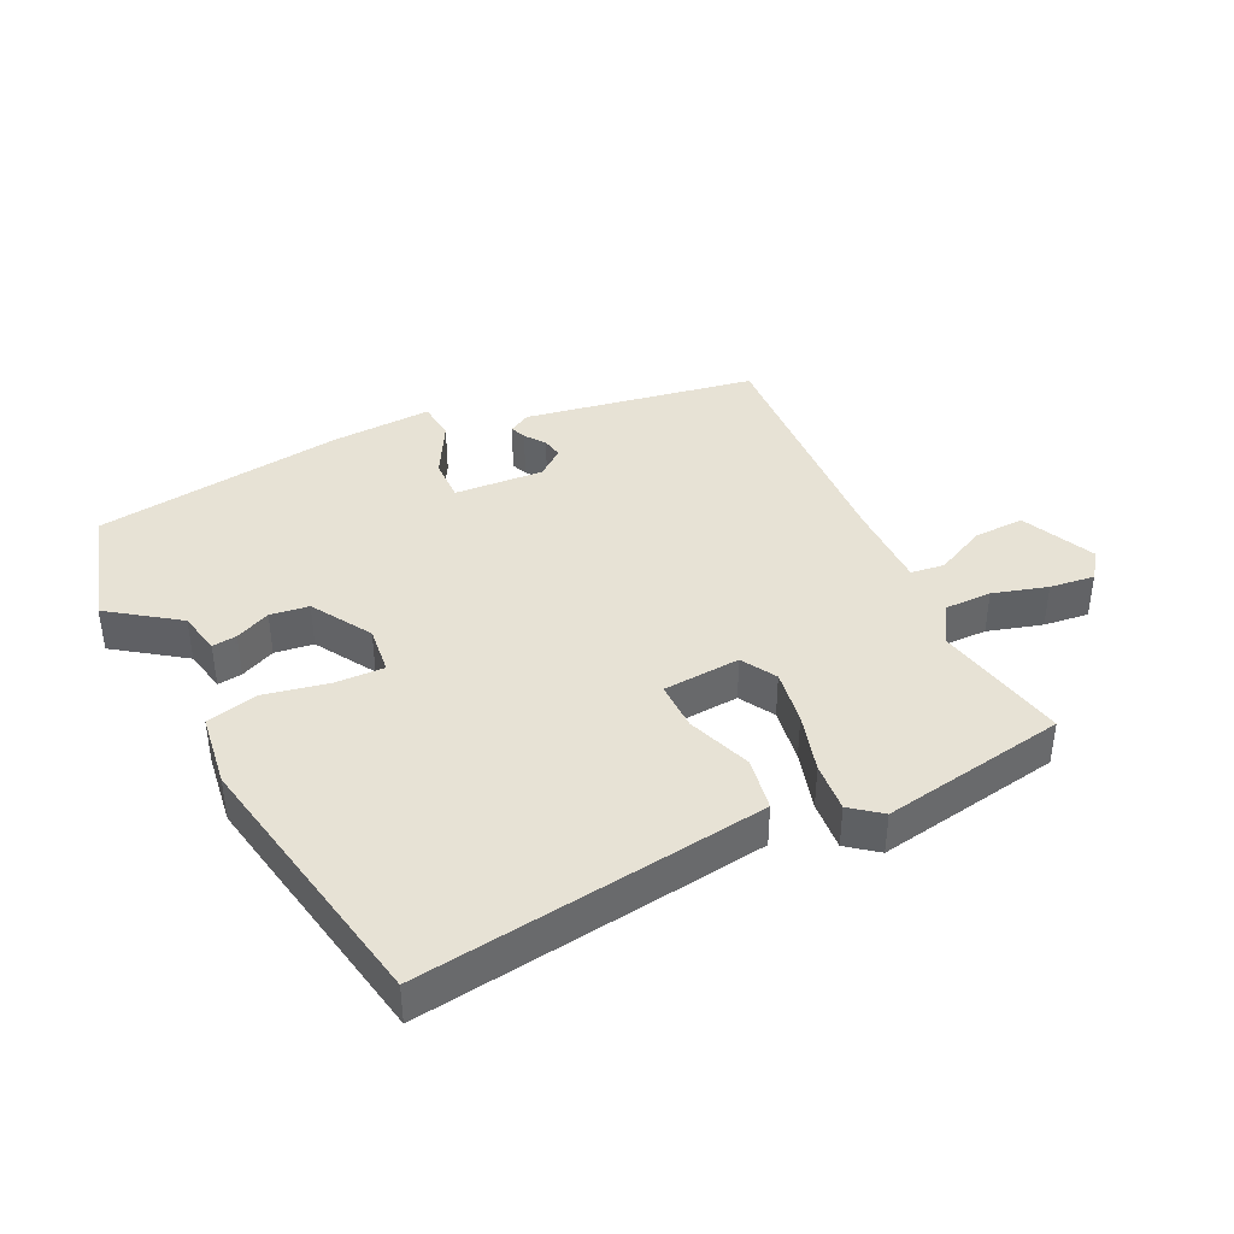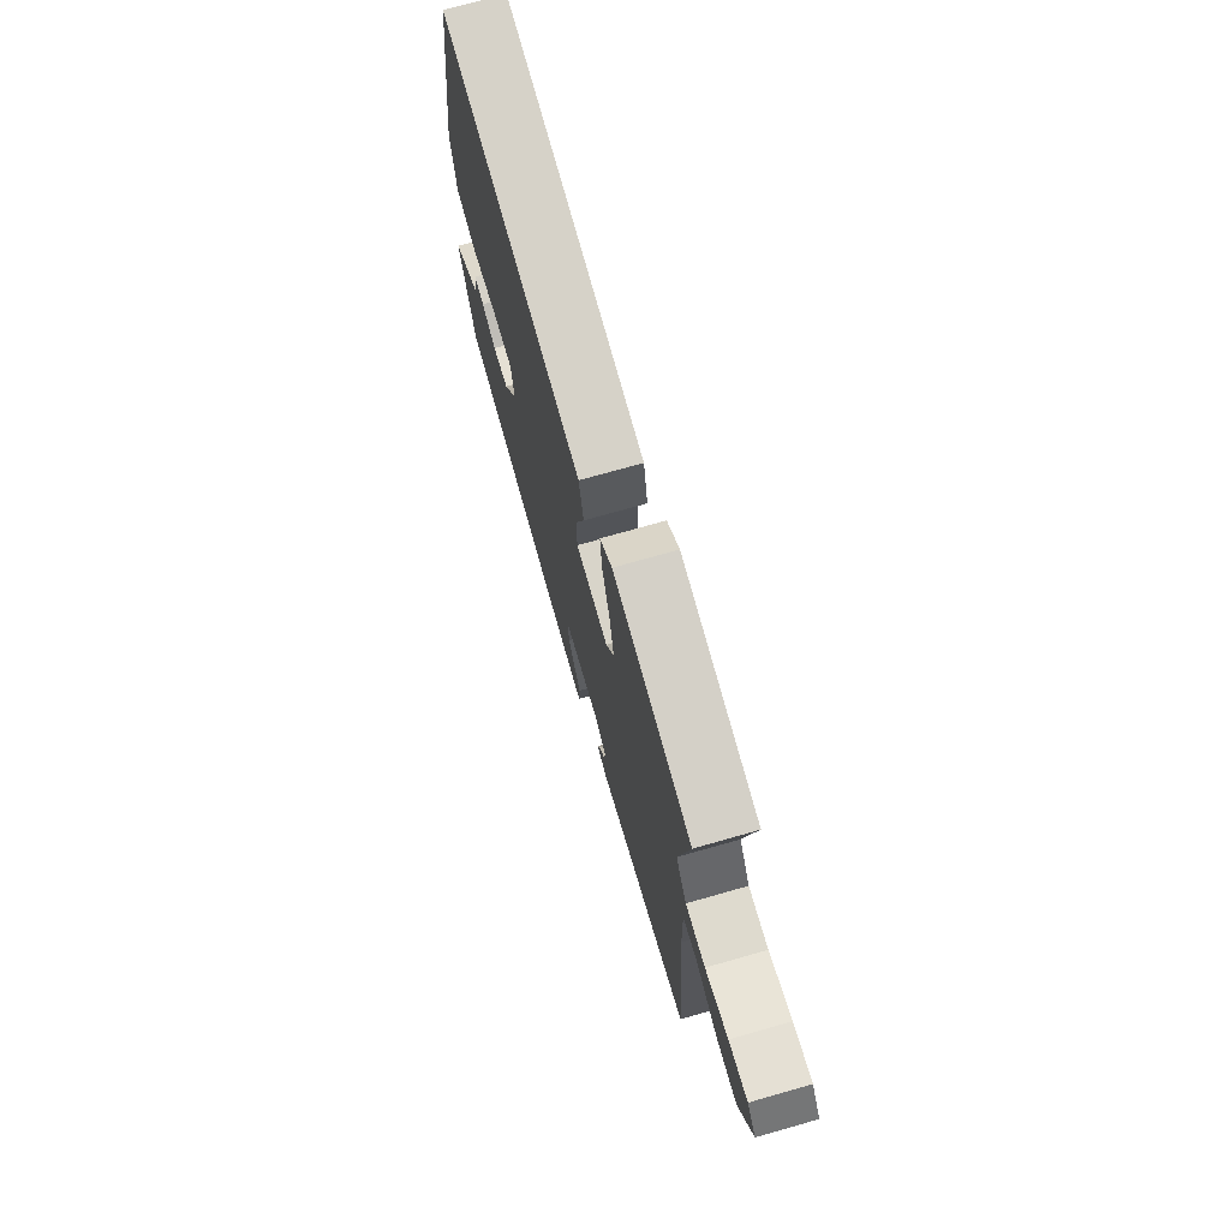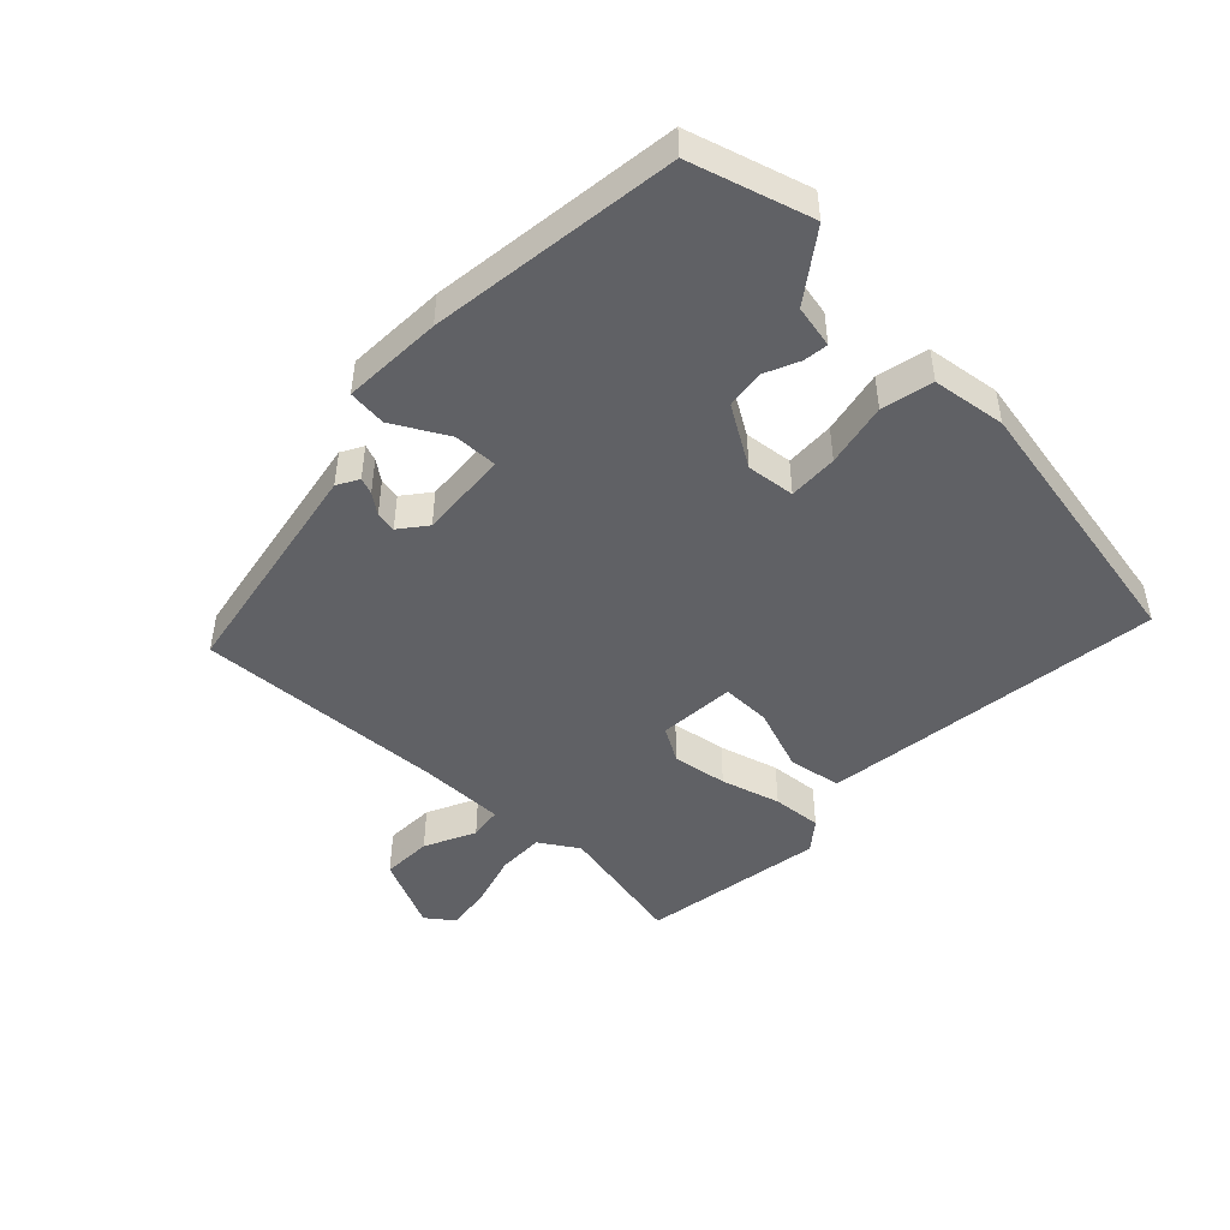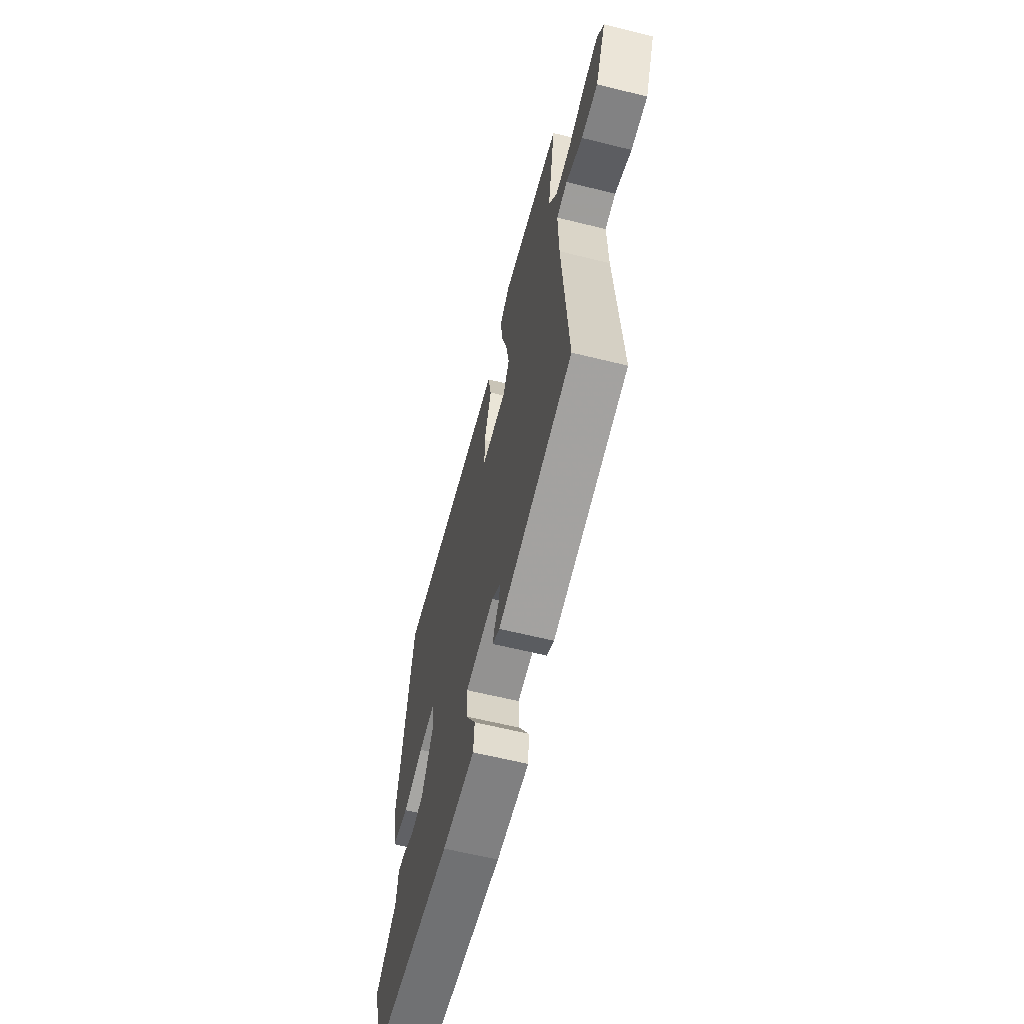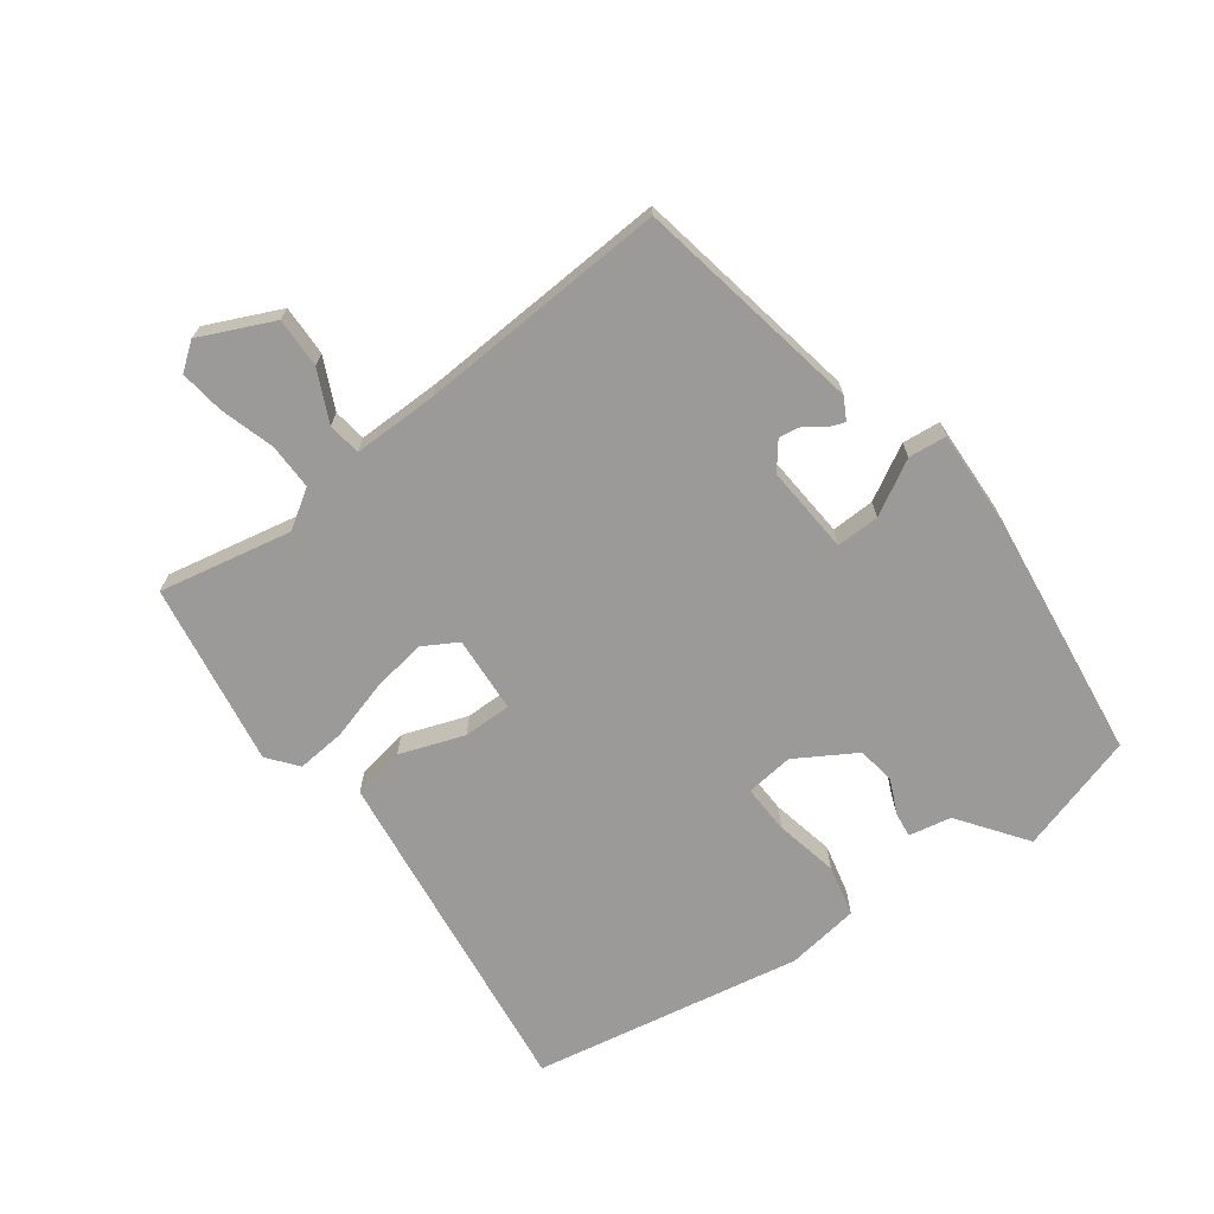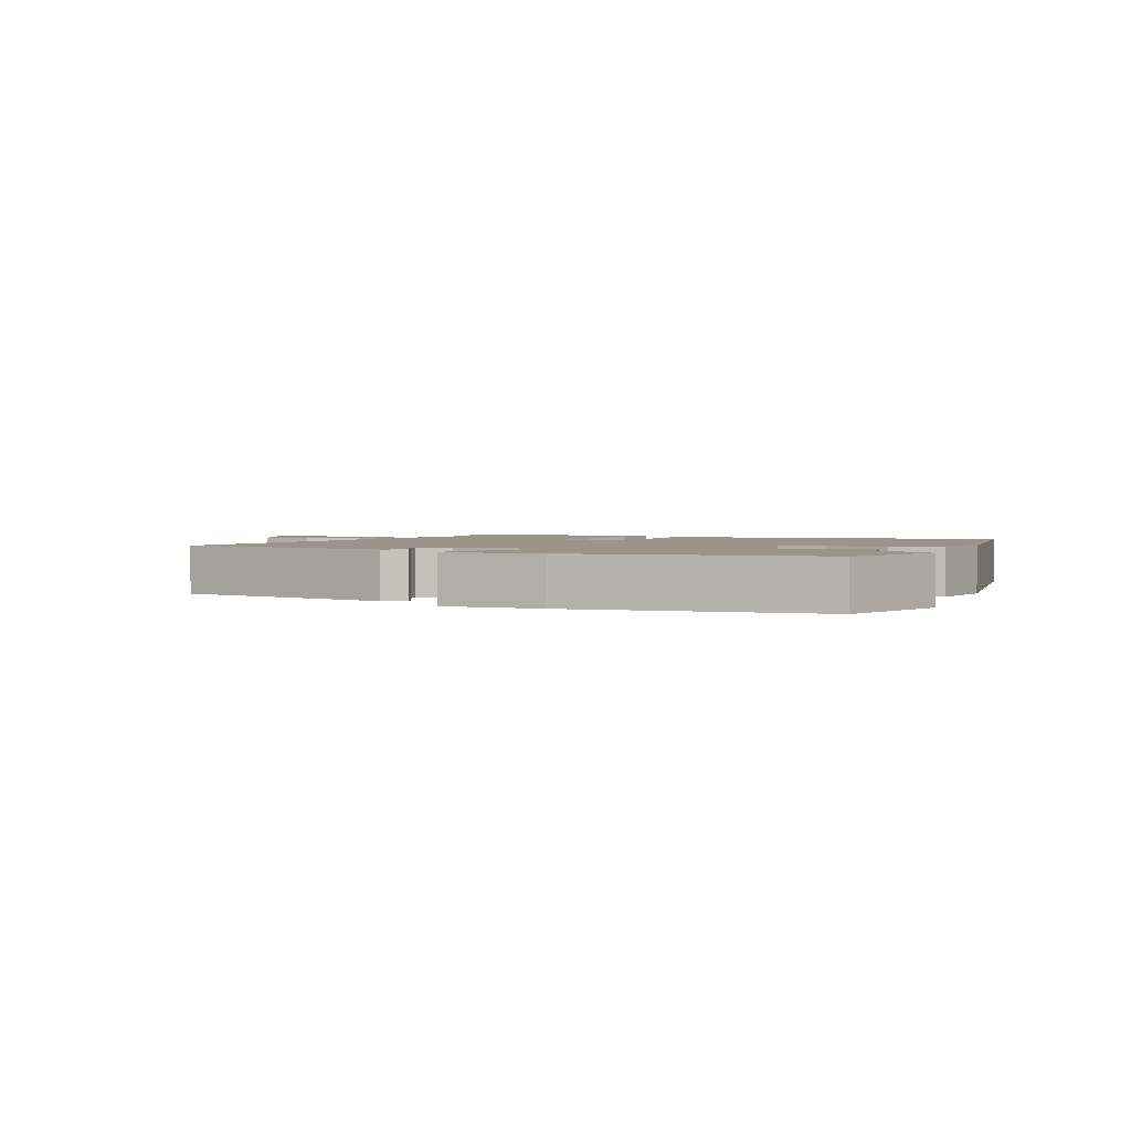
<metadata>
{"format":"obj","ext":"obj","renderer":"f3d","projection":"perspective","resolution":1024,"background":"white","views":[{"elev":40.3,"azim":-27.0,"up":"+Y"},{"elev":72.7,"azim":74.1,"up":"+Z"},{"elev":-47.2,"azim":-134.9,"up":"+Y"},{"elev":-61.5,"azim":75.8,"up":"+Z"},{"elev":-69.3,"azim":125.6,"up":"+Y"},{"elev":2.0,"azim":-155.9,"up":"+Y"}]}
</metadata>
<code>
v -0.499 0.07 -0.503
v -0.558 0.07 -0.319
v -0.455 0.07 -0.242
v -0.443 0.07 -0.176
v -0.405 0.07 -0.18
v -0.351 0.07 -0.203
v -0.292 0.07 -0.194
v -0.238 0.07 -0.101
v -0.248 0.07 -0.027
v -0.324 0.07 -0.031
v -0.422 0.07 -0.053
v -0.501 0.07 -0.036
v -0.519 0.07 0.077
v -0.449 0.07 0.496
v -0.068 0.07 0.454
v 0.082 0.07 0.437
v 0.098 0.07 0.356
v 0.064 0.07 0.256
v 0.065 0.07 0.181
v 0.184 0.07 0.175
v 0.214 0.07 0.229
v 0.199 0.07 0.313
v 0.171 0.07 0.404
v 0.163 0.07 0.48
v 0.208 0.07 0.517
v 0.493 0.07 0.475
v 0.455 0.07 0.269
v 0.494 0.07 0.21
v 0.566 0.07 0.212
v 0.649 0.07 0.238
v 0.718 0.07 0.248
v 0.75 0.07 0.207
v 0.7 0.07 0.093
v 0.622 0.07 0.094
v 0.543 0.07 0.13
v 0.492 0.07 0.122
v 0.495 0.07 -0.01
v 0.523 0.07 -0.397
v 0.17 0.07 -0.467
v 0.136 0.07 -0.449
v 0.145 0.07 -0.424
v 0.167 0.07 -0.393
v 0.172 0.07 -0.361
v 0.13 0.07 -0.329
v -0.007 0.07 -0.341
v -0.004 0.07 -0.408
v 0.044 0.07 -0.491
v 0.039 0.07 -0.55
v -0.115 0.07 -0.546
v -0.499 0 -0.503
v -0.558 0 -0.319
v -0.455 0 -0.242
v -0.443 0 -0.176
v -0.405 0 -0.18
v -0.351 0 -0.203
v -0.292 0 -0.194
v -0.238 0 -0.101
v -0.248 0 -0.027
v -0.324 0 -0.031
v -0.422 0 -0.053
v -0.501 0 -0.036
v -0.519 0 0.077
v -0.449 0 0.496
v -0.068 0 0.454
v 0.082 0 0.437
v 0.098 0 0.356
v 0.064 0 0.256
v 0.065 0 0.181
v 0.184 0 0.175
v 0.214 0 0.229
v 0.199 0 0.313
v 0.171 0 0.404
v 0.163 0 0.48
v 0.208 0 0.517
v 0.493 0 0.475
v 0.455 0 0.269
v 0.494 0 0.21
v 0.566 0 0.212
v 0.649 0 0.238
v 0.718 0 0.248
v 0.75 0 0.207
v 0.7 0 0.093
v 0.622 0 0.094
v 0.543 0 0.13
v 0.492 0 0.122
v 0.495 0 -0.01
v 0.523 0 -0.397
v 0.17 0 -0.467
v 0.136 0 -0.449
v 0.145 0 -0.424
v 0.167 0 -0.393
v 0.172 0 -0.361
v 0.13 0 -0.329
v -0.007 0 -0.341
v -0.004 0 -0.408
v 0.044 0 -0.491
v 0.039 0 -0.55
v -0.115 0 -0.546
f 1 2 3
f 49 1 3
f 48 49 3
f 47 48 3
f 46 47 3
f 45 46 3 4
f 40 41 42
f 39 40 42
f 38 39 42
f 37 38 42
f 36 37 42 43
f 33 34 35
f 32 33 35
f 31 32 35
f 30 31 35
f 29 30 35
f 28 29 35 36
f 36 43 44
f 28 36 44
f 27 28 44
f 25 26 27
f 24 25 27
f 23 24 27
f 22 23 27
f 16 17 18
f 15 16 18
f 14 15 18
f 13 14 18
f 12 13 18
f 11 12 18
f 10 11 18
f 9 10 18 19
f 8 9 19 20
f 4 5 6
f 45 4 6
f 45 6 7
f 7 8 20
f 45 7 20
f 44 45 20
f 27 44 20 21
f 21 22 27
f 52 51 50
f 52 50 98
f 52 98 97
f 52 97 96
f 52 96 95
f 53 52 95 94
f 91 90 89
f 91 89 88
f 91 88 87
f 91 87 86
f 92 91 86 85
f 84 83 82
f 84 82 81
f 84 81 80
f 84 80 79
f 84 79 78
f 85 84 78 77
f 93 92 85
f 93 85 77
f 93 77 76
f 76 75 74
f 76 74 73
f 76 73 72
f 76 72 71
f 67 66 65
f 67 65 64
f 67 64 63
f 67 63 62
f 67 62 61
f 67 61 60
f 67 60 59
f 68 67 59 58
f 69 68 58 57
f 55 54 53
f 55 53 94
f 56 55 94
f 69 57 56
f 69 56 94
f 69 94 93
f 70 69 93 76
f 76 71 70
f 1 50 51 2
f 2 51 52 3
f 3 52 53 4
f 4 53 54 5
f 5 54 55 6
f 6 55 56 7
f 7 56 57 8
f 8 57 58 9
f 9 58 59 10
f 10 59 60 11
f 11 60 61 12
f 12 61 62 13
f 13 62 63 14
f 14 63 64 15
f 15 64 65 16
f 16 65 66 17
f 17 66 67 18
f 18 67 68 19
f 19 68 69 20
f 20 69 70 21
f 21 70 71 22
f 22 71 72 23
f 23 72 73 24
f 24 73 74 25
f 25 74 75 26
f 26 75 76 27
f 27 76 77 28
f 28 77 78 29
f 29 78 79 30
f 30 79 80 31
f 31 80 81 32
f 32 81 82 33
f 33 82 83 34
f 34 83 84 35
f 35 84 85 36
f 36 85 86 37
f 37 86 87 38
f 38 87 88 39
f 39 88 89 40
f 40 89 90 41
f 41 90 91 42
f 42 91 92 43
f 43 92 93 44
f 44 93 94 45
f 45 94 95 46
f 46 95 96 47
f 47 96 97 48
f 48 97 98 49
f 49 98 50 1

</code>
